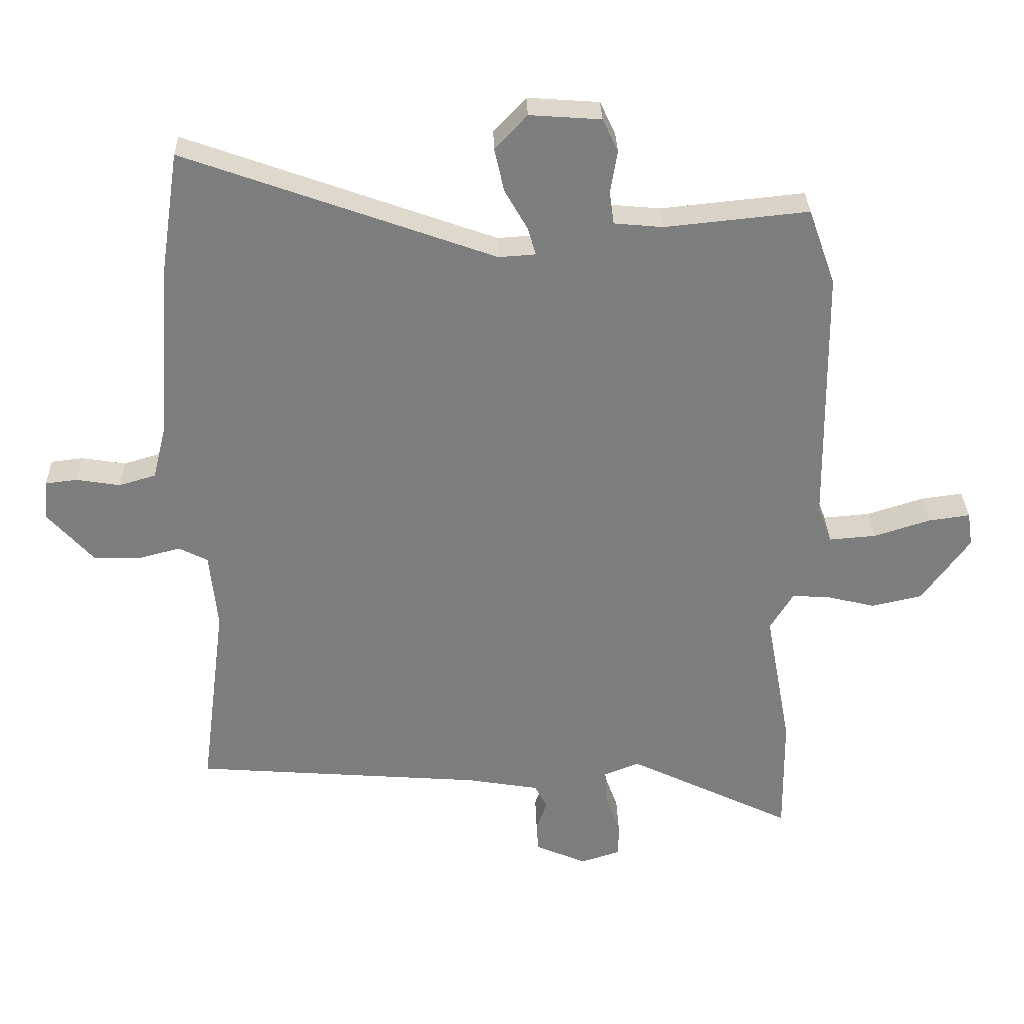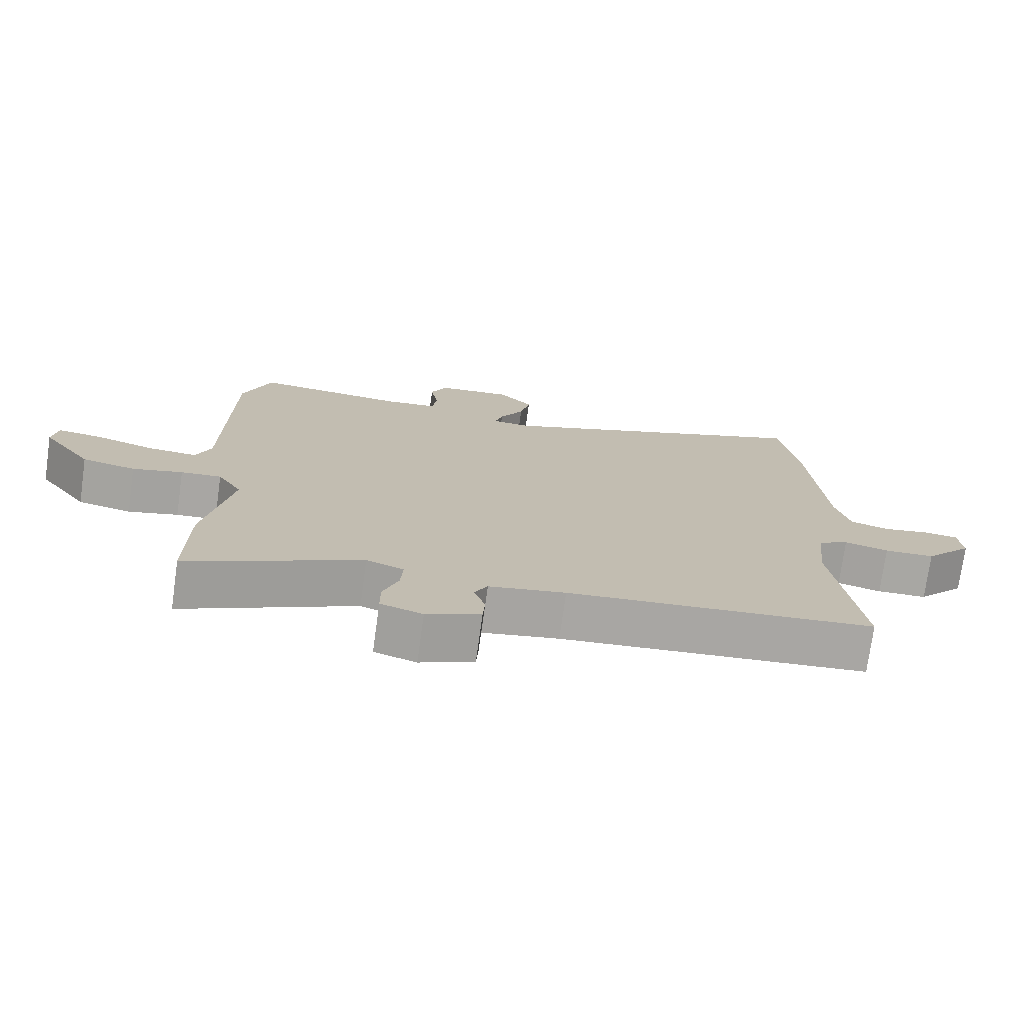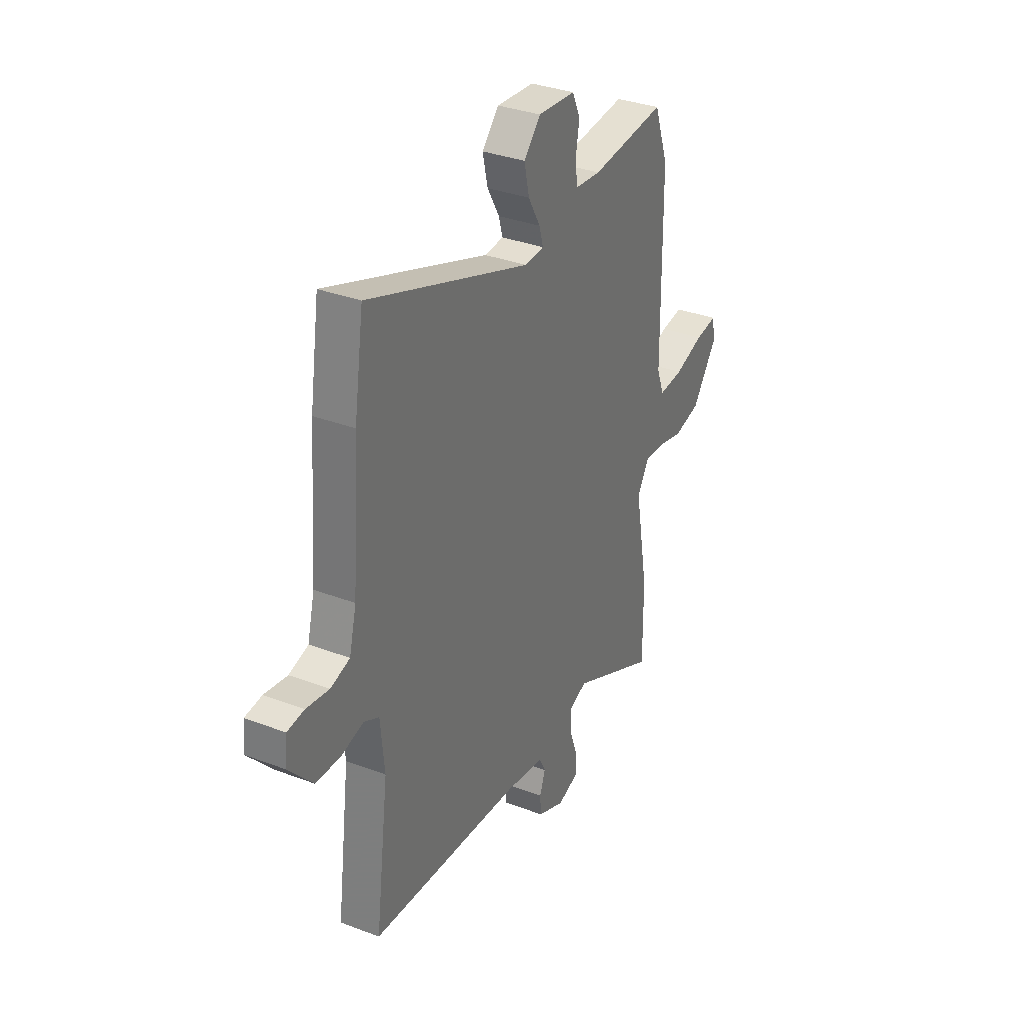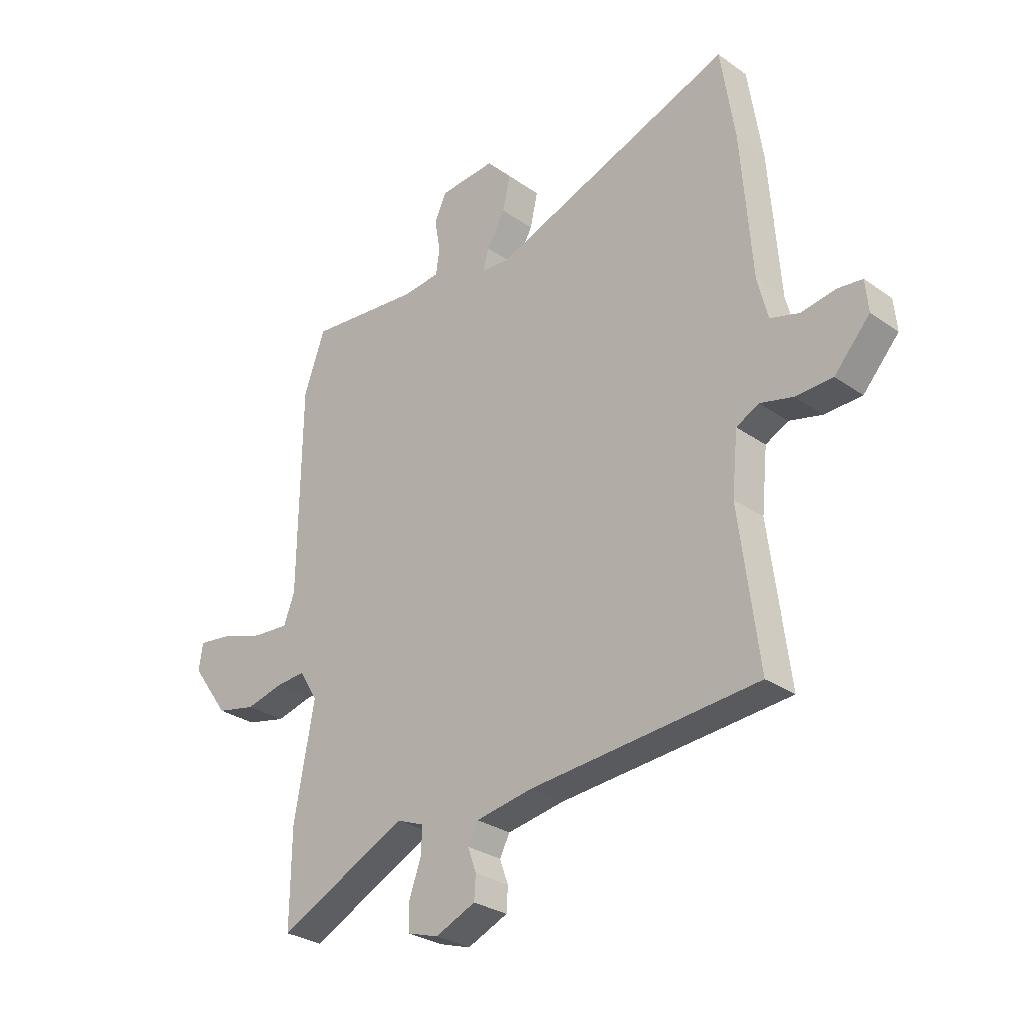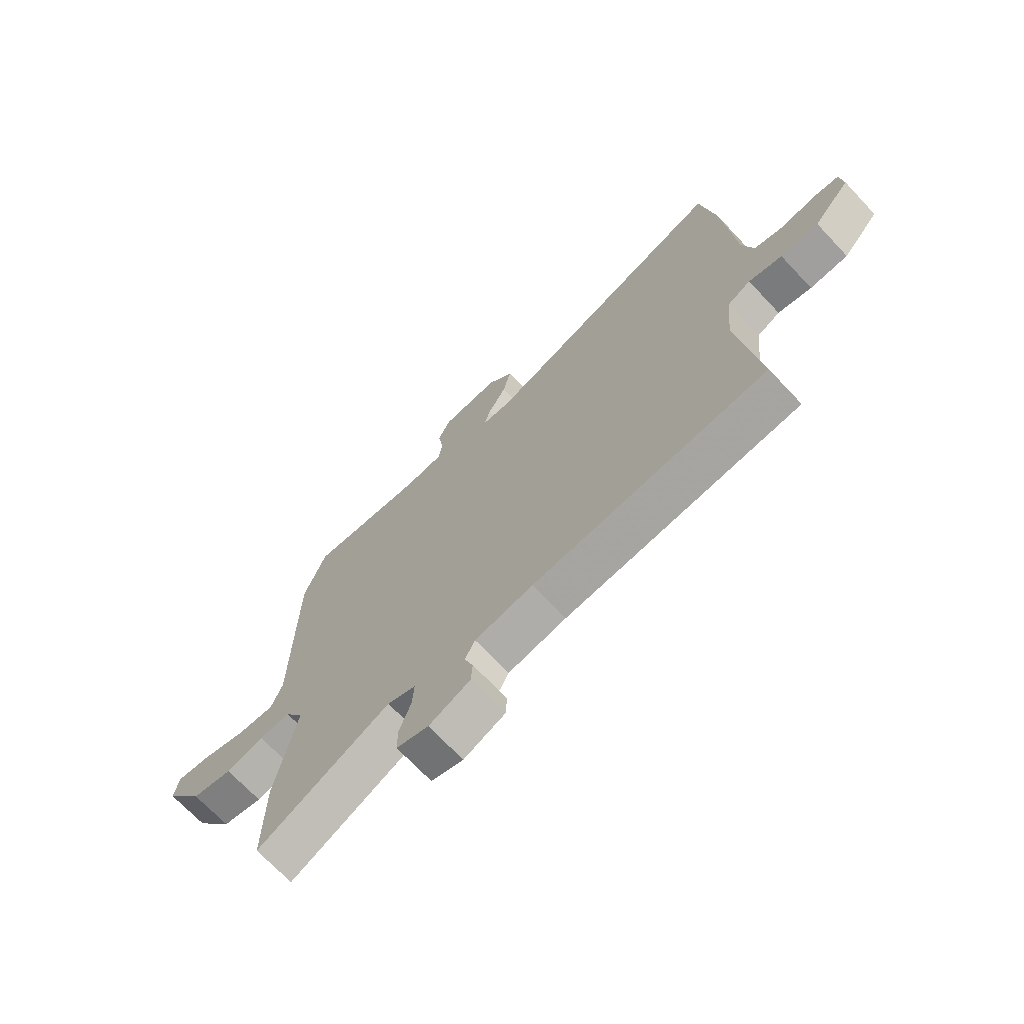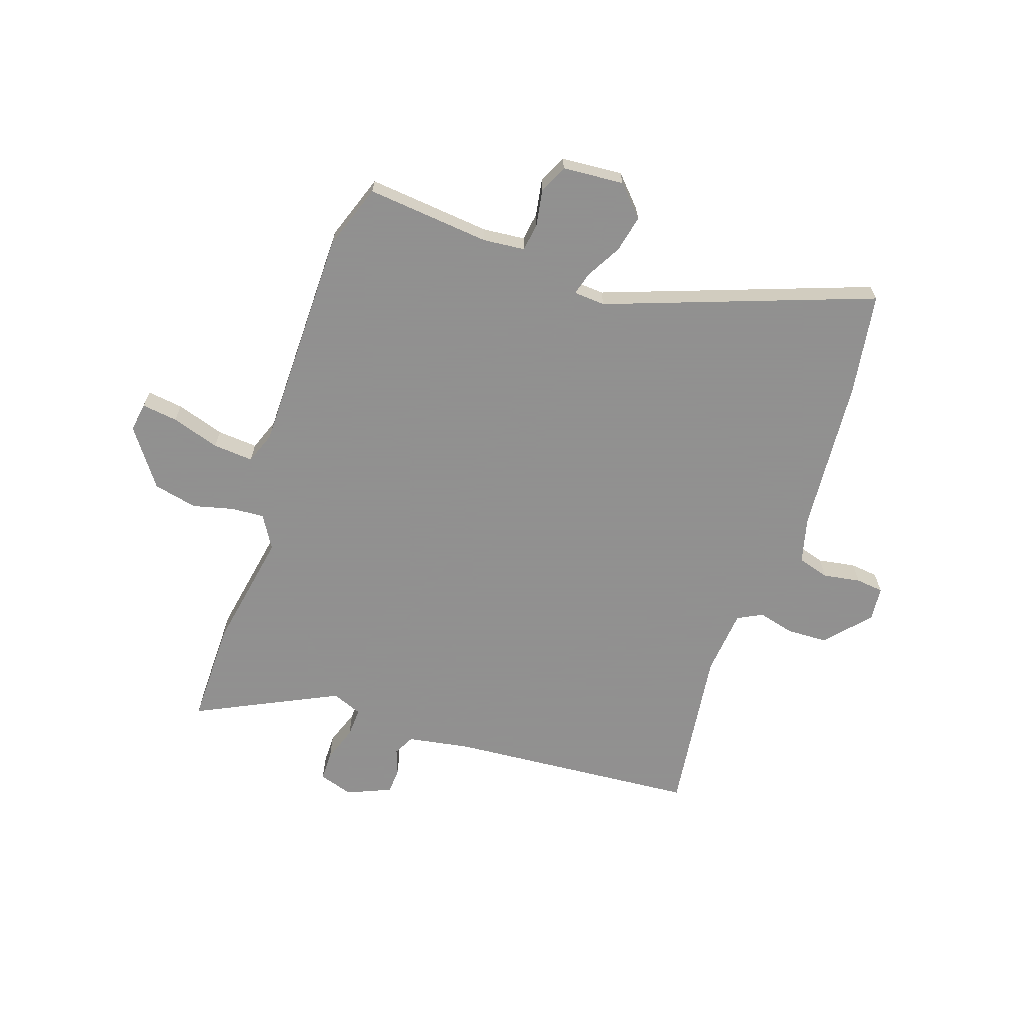
<metadata>
{"format":"obj","ext":"obj","renderer":"f3d","projection":"perspective","resolution":1024,"background":"white","views":[{"elev":30.9,"azim":178.5,"up":"+Z"},{"elev":-74.5,"azim":-7.9,"up":"+Z"},{"elev":33.7,"azim":117.4,"up":"+Z"},{"elev":-29.2,"azim":44.0,"up":"+Z"},{"elev":-70.3,"azim":43.3,"up":"+Z"},{"elev":-65.8,"azim":-18.5,"up":"+Y"}]}
</metadata>
<code>
v 0.476 0.07 0.658
v 0.504 0.07 0.473
v 0.525 0.07 0.192
v 0.546 0.07 0.108
v 0.603 0.07 0.091
v 0.671 0.07 0.102
v 0.721 0.07 0.096
v 0.727 0.07 0.034
v 0.656 0.07 -0.045
v 0.582 0.07 -0.047
v 0.517 0.07 -0.03
v 0.472 0.07 -0.053
v 0.46 0.07 -0.173
v 0.499 0.07 -0.477
v 0.046 0.07 -0.511
v -0.067 0.07 -0.53
v -0.087 0.07 -0.568
v -0.07 0.07 -0.615
v -0.073 0.07 -0.661
v -0.153 0.07 -0.695
v -0.215 0.07 -0.675
v -0.215 0.07 -0.621
v -0.192 0.07 -0.557
v -0.189 0.07 -0.503
v -0.244 0.07 -0.481
v -0.501 0.07 -0.605
v -0.499 0.07 -0.417
v -0.459 0.07 -0.199
v -0.495 0.07 -0.139
v -0.555 0.07 -0.143
v -0.629 0.07 -0.161
v -0.708 0.07 -0.143
v -0.782 0.07 -0.04
v -0.774 0.07 0.013
v -0.709 0.07 0.004
v -0.622 0.07 -0.024
v -0.549 0.07 -0.03
v -0.527 0.07 0.028
v -0.522 0.07 0.437
v -0.48 0.07 0.555
v -0.257 0.07 0.532
v -0.181 0.07 0.539
v -0.174 0.07 0.59
v -0.185 0.07 0.656
v -0.161 0.07 0.707
v -0.05 0.07 0.715
v 0 0.07 0.661
v -0.015 0.07 0.594
v -0.051 0.07 0.531
v -0.063 0.07 0.489
v -0.006 0.07 0.485
v 0.476 0 0.658
v 0.504 0 0.473
v 0.525 0 0.192
v 0.546 0 0.108
v 0.603 0 0.091
v 0.671 0 0.102
v 0.721 0 0.096
v 0.727 0 0.034
v 0.656 0 -0.045
v 0.582 0 -0.047
v 0.517 0 -0.03
v 0.472 0 -0.053
v 0.46 0 -0.173
v 0.499 0 -0.477
v 0.046 0 -0.511
v -0.067 0 -0.53
v -0.087 0 -0.568
v -0.07 0 -0.615
v -0.073 0 -0.661
v -0.153 0 -0.695
v -0.215 0 -0.675
v -0.215 0 -0.621
v -0.192 0 -0.557
v -0.189 0 -0.503
v -0.244 0 -0.481
v -0.501 0 -0.605
v -0.499 0 -0.417
v -0.459 0 -0.199
v -0.495 0 -0.139
v -0.555 0 -0.143
v -0.629 0 -0.161
v -0.708 0 -0.143
v -0.782 0 -0.04
v -0.774 0 0.013
v -0.709 0 0.004
v -0.622 0 -0.024
v -0.549 0 -0.03
v -0.527 0 0.028
v -0.522 0 0.437
v -0.48 0 0.555
v -0.257 0 0.532
v -0.181 0 0.539
v -0.174 0 0.59
v -0.185 0 0.656
v -0.161 0 0.707
v -0.05 0 0.715
v 0 0 0.661
v -0.015 0 0.594
v -0.051 0 0.531
v -0.063 0 0.489
v -0.006 0 0.485
f 46 47 48 49
f 46 49 50
f 43 44 45 46
f 42 43 46 50
f 41 42 50
f 38 39 40 41
f 37 38 41 50
f 33 34 35 36
f 33 36 37
f 30 31 32 33
f 29 30 33 37
f 28 29 37 50
f 25 26 27 28
f 24 25 28 50
f 20 21 22 23
f 17 18 19 20
f 17 20 23 24
f 13 14 15
f 12 13 15 16
f 8 9 10 11
f 6 7 8 11
f 5 6 11 12
f 4 5 12 16
f 51 1 2 3
f 51 3 4 16
f 24 50 51
f 16 17 24 51
f 100 99 98 97
f 101 100 97
f 97 96 95 94
f 101 97 94 93
f 101 93 92
f 92 91 90 89
f 101 92 89 88
f 87 86 85 84
f 88 87 84
f 84 83 82 81
f 88 84 81 80
f 101 88 80 79
f 79 78 77 76
f 101 79 76 75
f 74 73 72 71
f 71 70 69 68
f 75 74 71 68
f 66 65 64
f 67 66 64 63
f 62 61 60 59
f 62 59 58 57
f 63 62 57 56
f 67 63 56 55
f 54 53 52 102
f 67 55 54 102
f 102 101 75
f 102 75 68 67
f 1 52 53 2
f 2 53 54 3
f 3 54 55 4
f 4 55 56 5
f 5 56 57 6
f 6 57 58 7
f 7 58 59 8
f 8 59 60 9
f 9 60 61 10
f 10 61 62 11
f 11 62 63 12
f 12 63 64 13
f 13 64 65 14
f 14 65 66 15
f 15 66 67 16
f 16 67 68 17
f 17 68 69 18
f 18 69 70 19
f 19 70 71 20
f 20 71 72 21
f 21 72 73 22
f 22 73 74 23
f 23 74 75 24
f 24 75 76 25
f 25 76 77 26
f 26 77 78 27
f 27 78 79 28
f 28 79 80 29
f 29 80 81 30
f 30 81 82 31
f 31 82 83 32
f 32 83 84 33
f 33 84 85 34
f 34 85 86 35
f 35 86 87 36
f 36 87 88 37
f 37 88 89 38
f 38 89 90 39
f 39 90 91 40
f 40 91 92 41
f 41 92 93 42
f 42 93 94 43
f 43 94 95 44
f 44 95 96 45
f 45 96 97 46
f 46 97 98 47
f 47 98 99 48
f 48 99 100 49
f 49 100 101 50
f 50 101 102 51
f 51 102 52 1

</code>
